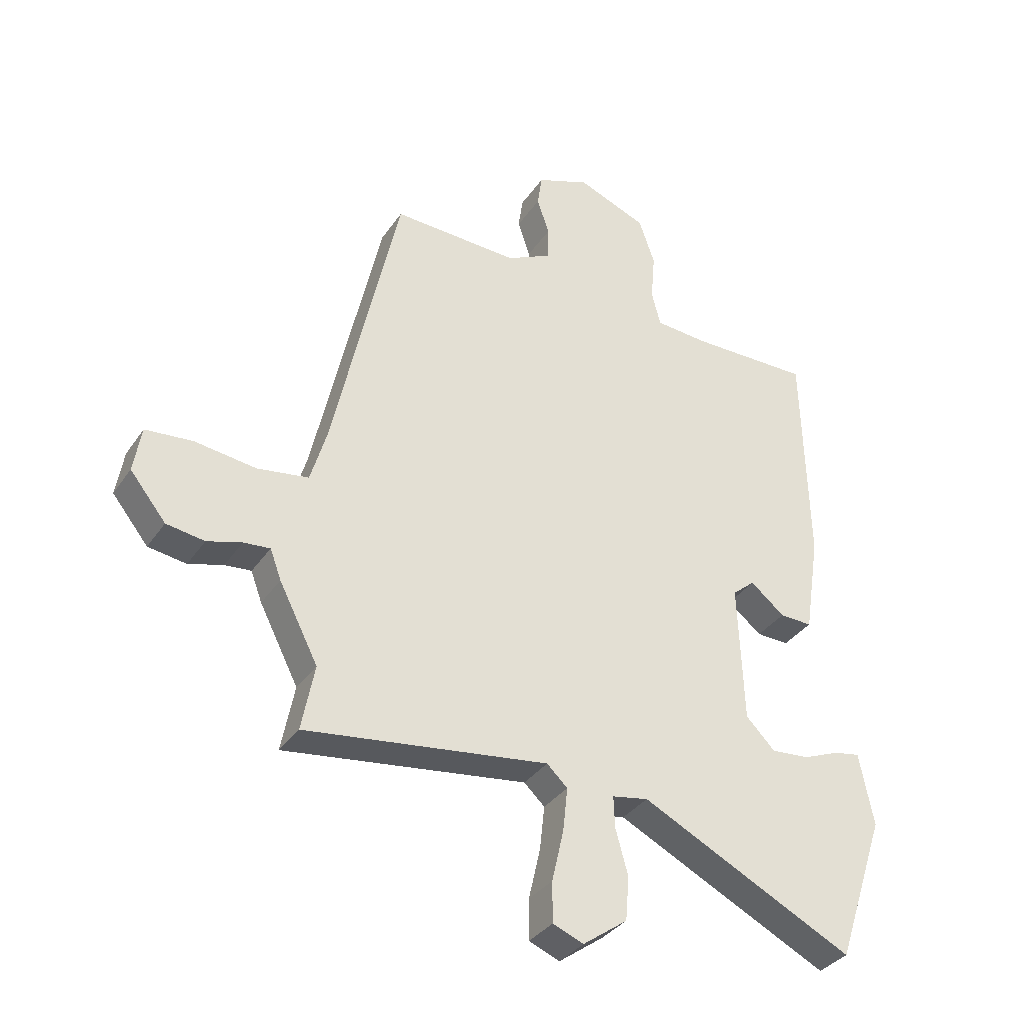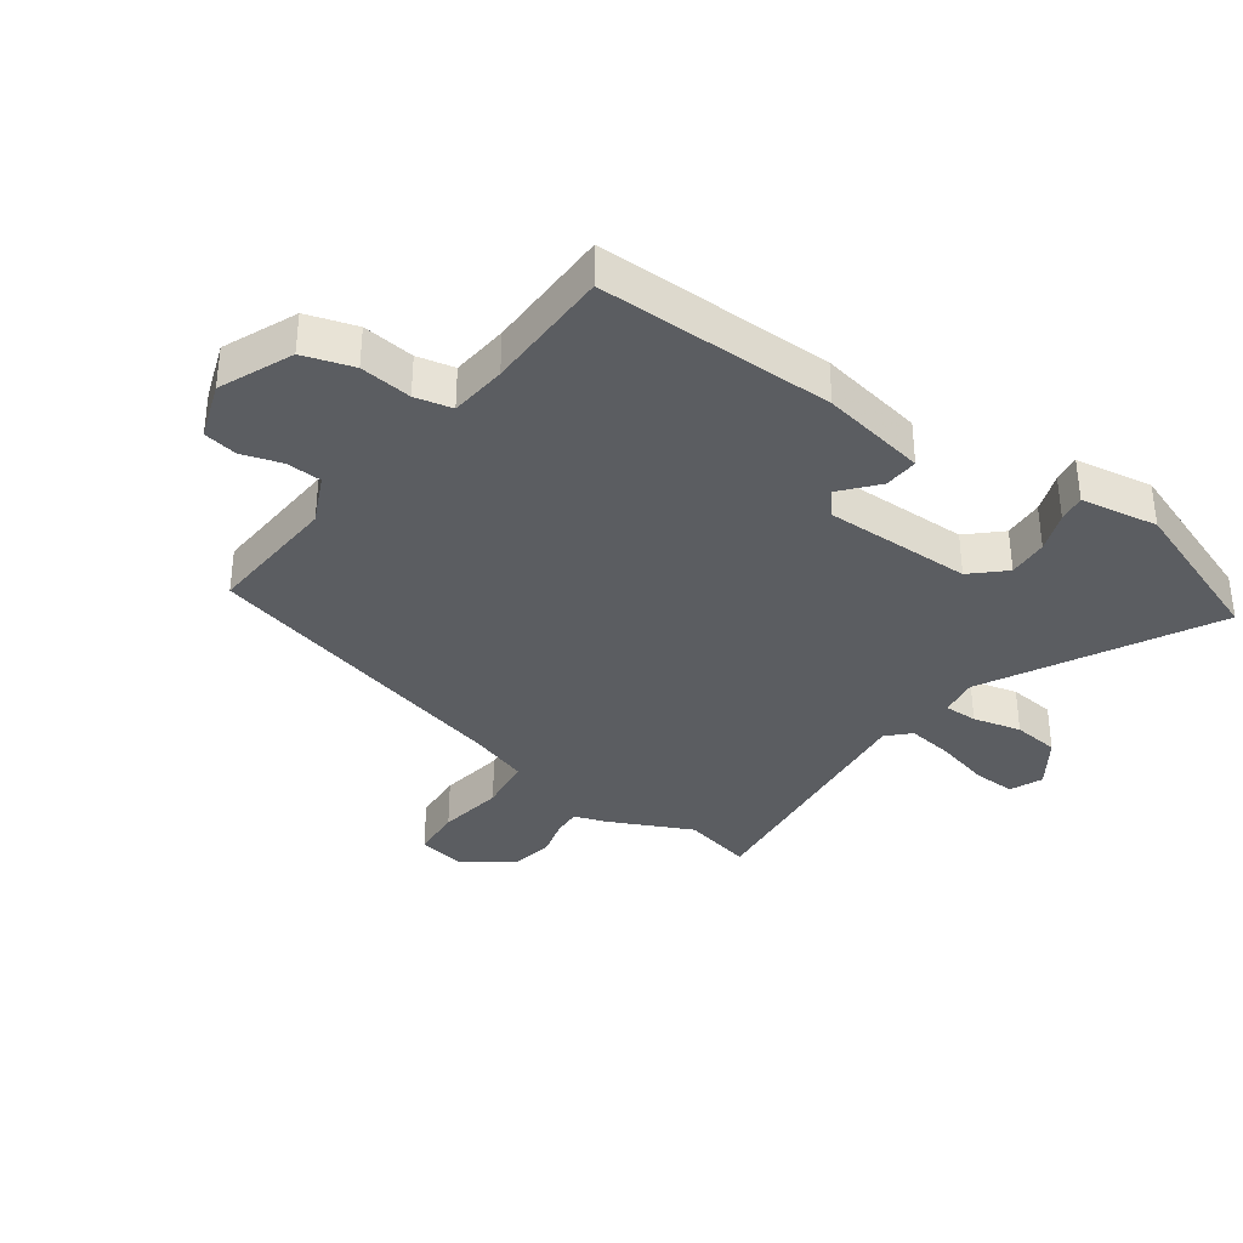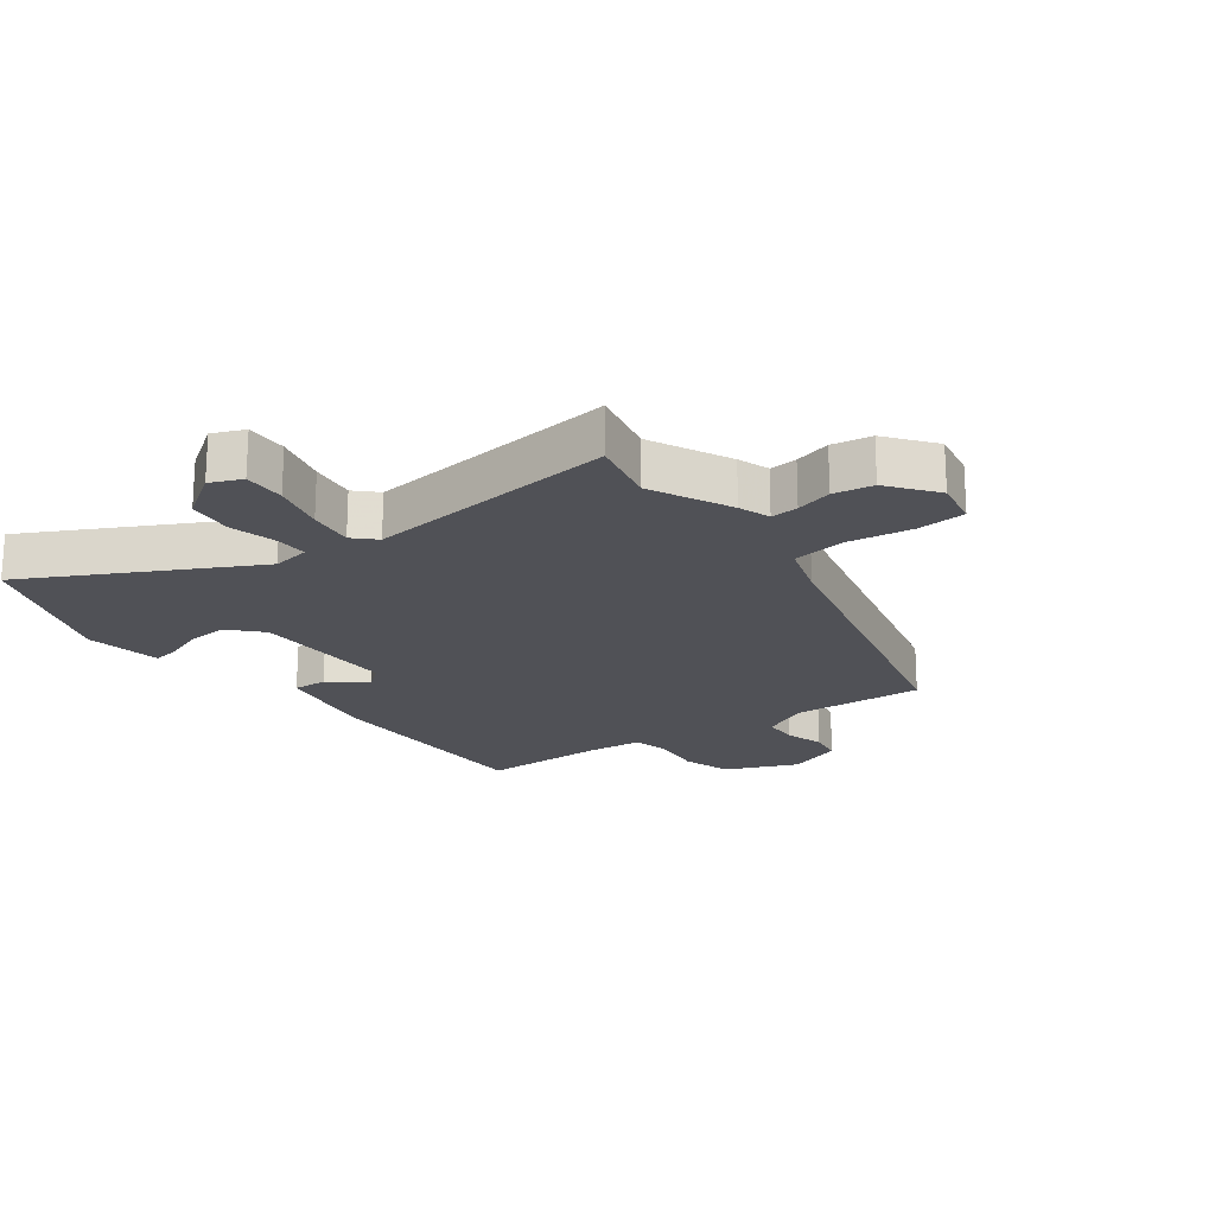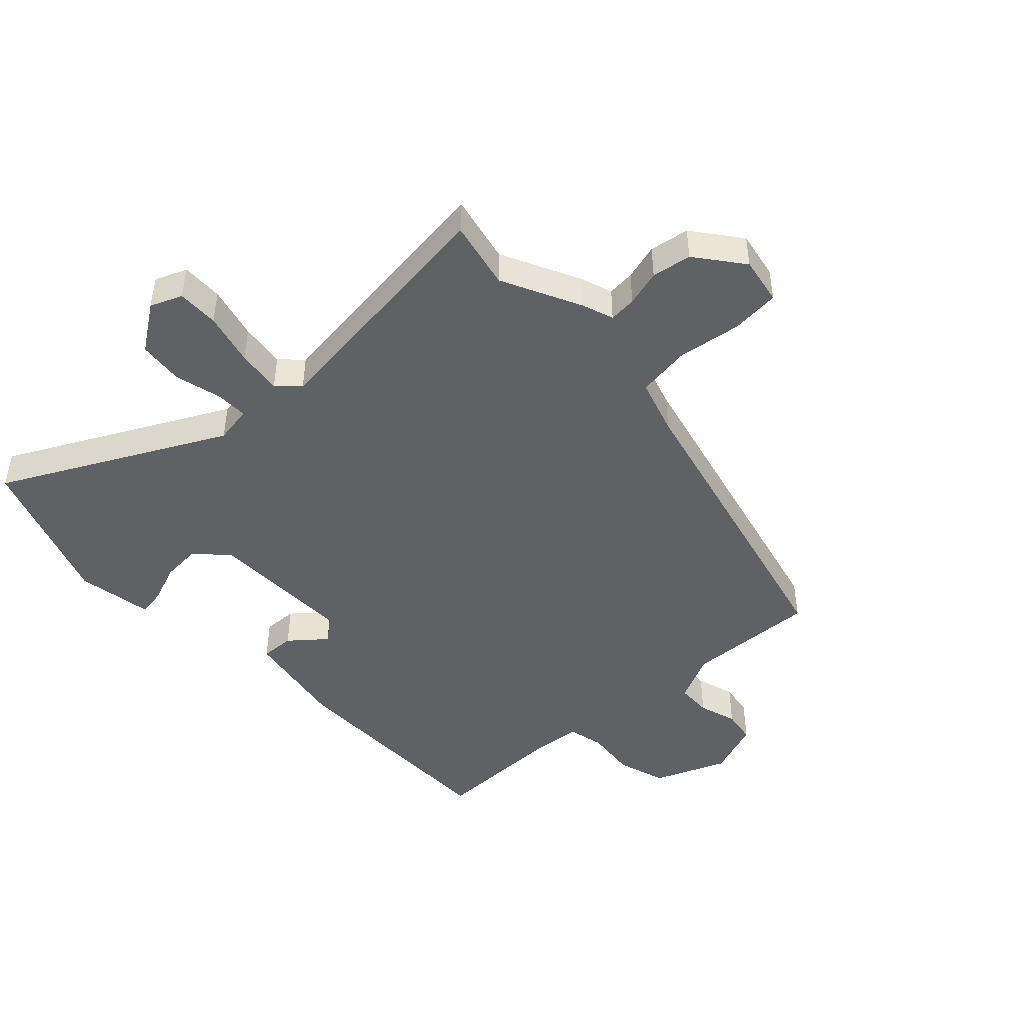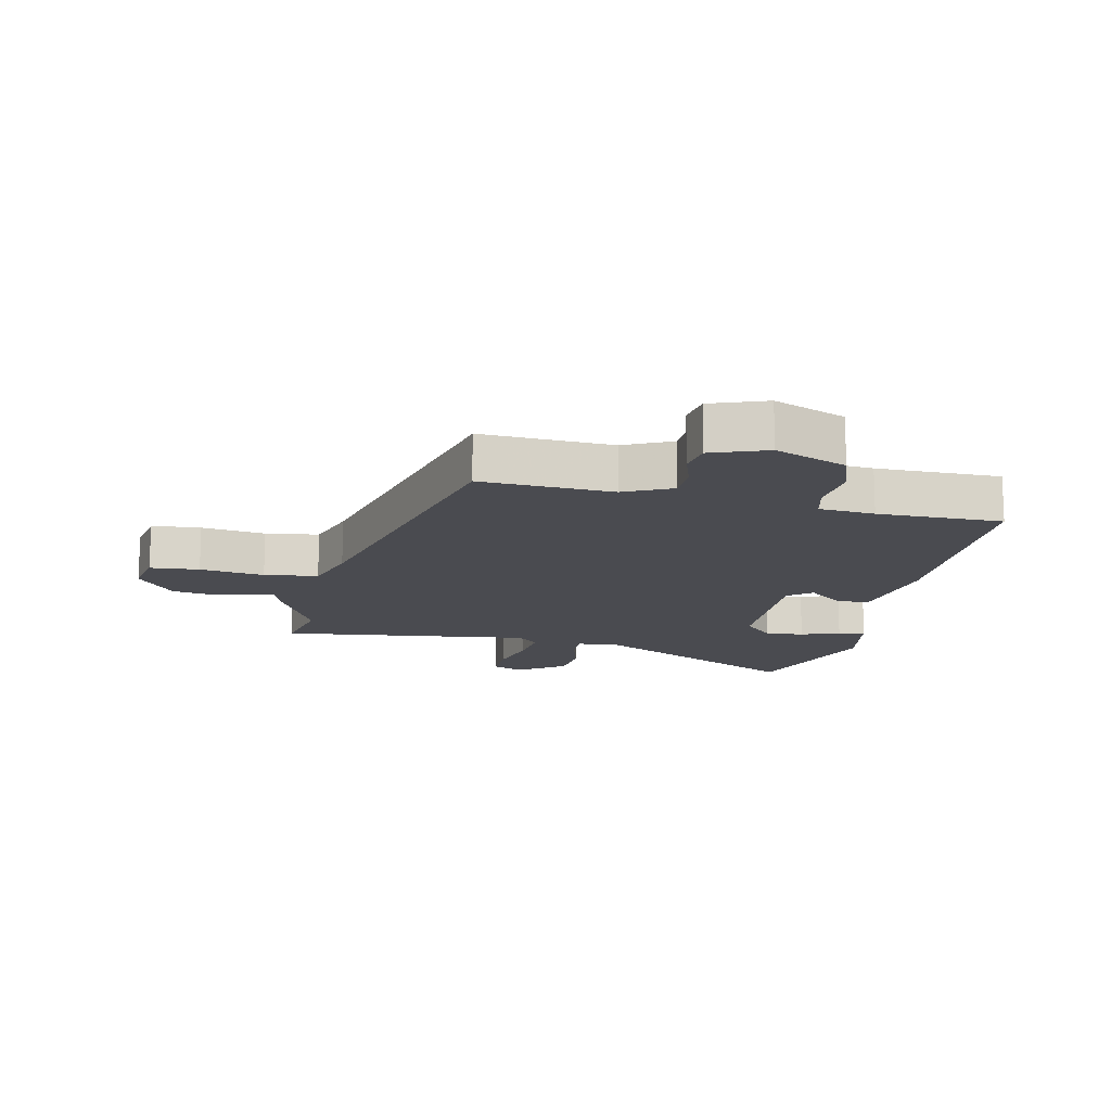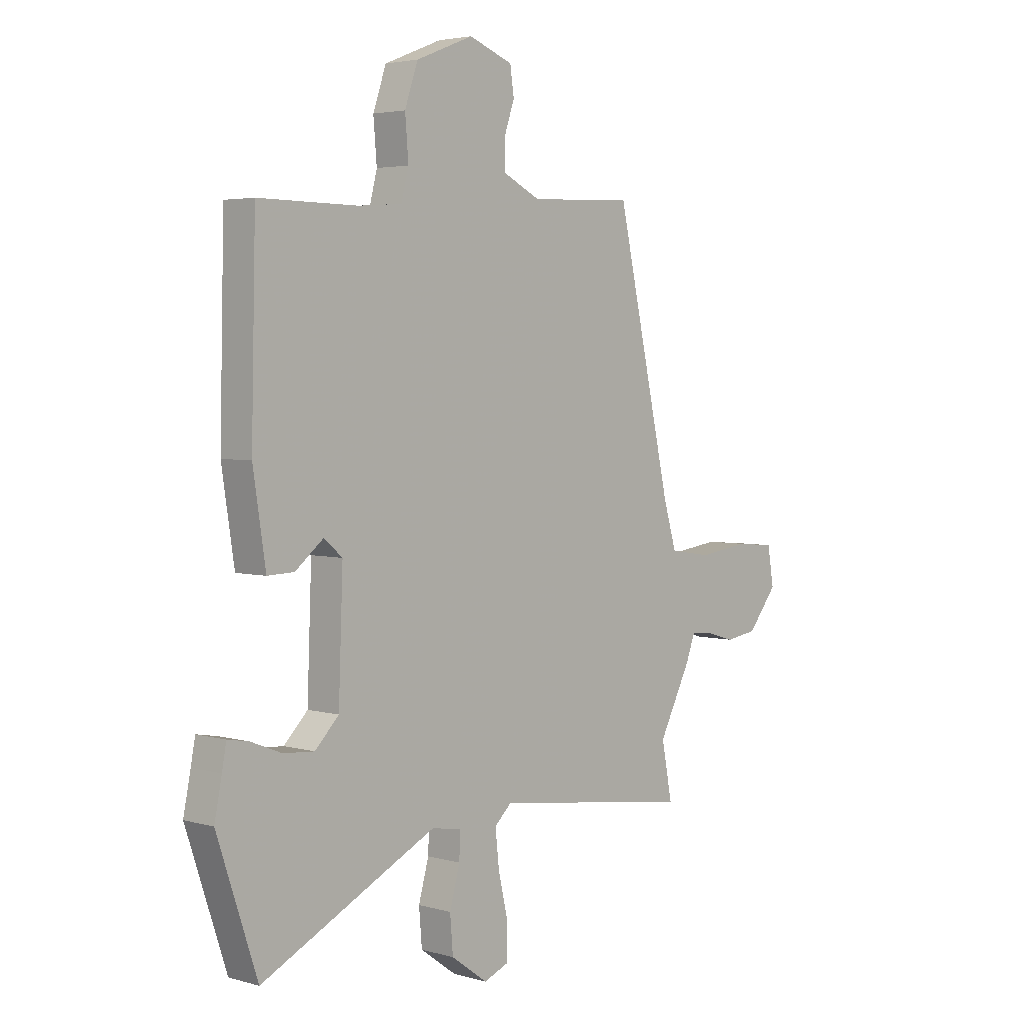
<metadata>
{"format":"obj","ext":"obj","renderer":"f3d","projection":"perspective","resolution":1024,"background":"white","views":[{"elev":-34.5,"azim":-29.3,"up":"+Z"},{"elev":-35.8,"azim":52.8,"up":"+Y"},{"elev":-20.4,"azim":-144.5,"up":"+Y"},{"elev":-46.8,"azim":-137.6,"up":"+Y"},{"elev":-14.4,"azim":-12.8,"up":"+Y"},{"elev":3.7,"azim":133.0,"up":"+Z"}]}
</metadata>
<code>
v -0.37 0.07 0.528
v -0.156 0.07 0.519
v -0.079 0.07 0.557
v -0.078 0.07 0.614
v -0.099 0.07 0.676
v -0.091 0.07 0.731
v -0.001 0.07 0.765
v 0.117 0.07 0.718
v 0.144 0.07 0.639
v 0.137 0.07 0.556
v 0.152 0.07 0.497
v 0.243 0.07 0.49
v 0.446 0.07 0.492
v 0.455 0.07 0.115
v 0.429 0.07 -0.054
v 0.374 0.07 -0.052
v 0.316 0.07 -0.005
v 0.278 0.07 -0.037
v 0.287 0.07 -0.273
v 0.336 0.07 -0.323
v 0.4 0.07 -0.318
v 0.463 0.07 -0.293
v 0.507 0.07 -0.285
v 0.516 0.07 -0.333
v 0.531 0.07 -0.408
v 0.448 0.07 -0.656
v 0.087 0.07 -0.475
v 0.026 0.07 -0.486
v 0.028 0.07 -0.539
v 0.049 0.07 -0.615
v 0.043 0.07 -0.689
v -0.032 0.07 -0.743
v -0.084 0.07 -0.722
v -0.084 0.07 -0.654
v -0.064 0.07 -0.567
v -0.056 0.07 -0.493
v -0.091 0.07 -0.46
v -0.503 0.07 -0.514
v -0.481 0.07 -0.402
v -0.547 0.07 -0.273
v -0.566 0.07 -0.222
v -0.611 0.07 -0.226
v -0.67 0.07 -0.243
v -0.735 0.07 -0.233
v -0.796 0.07 -0.157
v -0.783 0.07 -0.079
v -0.703 0.07 -0.072
v -0.598 0.07 -0.086
v -0.511 0.07 -0.073
v -0.484 0.07 0.018
v -0.37 0 0.528
v -0.156 0 0.519
v -0.079 0 0.557
v -0.078 0 0.614
v -0.099 0 0.676
v -0.091 0 0.731
v -0.001 0 0.765
v 0.117 0 0.718
v 0.144 0 0.639
v 0.137 0 0.556
v 0.152 0 0.497
v 0.243 0 0.49
v 0.446 0 0.492
v 0.455 0 0.115
v 0.429 0 -0.054
v 0.374 0 -0.052
v 0.316 0 -0.005
v 0.278 0 -0.037
v 0.287 0 -0.273
v 0.336 0 -0.323
v 0.4 0 -0.318
v 0.463 0 -0.293
v 0.507 0 -0.285
v 0.516 0 -0.333
v 0.531 0 -0.408
v 0.448 0 -0.656
v 0.087 0 -0.475
v 0.026 0 -0.486
v 0.028 0 -0.539
v 0.049 0 -0.615
v 0.043 0 -0.689
v -0.032 0 -0.743
v -0.084 0 -0.722
v -0.084 0 -0.654
v -0.064 0 -0.567
v -0.056 0 -0.493
v -0.091 0 -0.46
v -0.503 0 -0.514
v -0.481 0 -0.402
v -0.547 0 -0.273
v -0.566 0 -0.222
v -0.611 0 -0.226
v -0.67 0 -0.243
v -0.735 0 -0.233
v -0.796 0 -0.157
v -0.783 0 -0.079
v -0.703 0 -0.072
v -0.598 0 -0.086
v -0.511 0 -0.073
v -0.484 0 0.018
f 46 47 48
f 45 46 48
f 44 45 48
f 43 44 48
f 42 43 48
f 41 42 48 49
f 39 40 41 49
f 37 38 39
f 37 39 49 50
f 33 34 35
f 32 33 35
f 31 32 35
f 30 31 35
f 29 30 35
f 28 29 35 36
f 50 1 2
f 37 50 2
f 36 37 2
f 28 36 2
f 27 28 2
f 21 22 23 24
f 25 26 27
f 24 25 27
f 21 24 27
f 20 21 27
f 15 16 17
f 14 15 17
f 13 14 17
f 12 13 17
f 11 12 17 18
f 10 11 18 19
f 8 9 10
f 7 8 10
f 6 7 10
f 5 6 10
f 4 5 10
f 3 4 10 19
f 27 2 3 19
f 19 20 27
f 98 97 96
f 98 96 95
f 98 95 94
f 98 94 93
f 98 93 92
f 99 98 92 91
f 99 91 90 89
f 89 88 87
f 100 99 89 87
f 85 84 83
f 85 83 82
f 85 82 81
f 85 81 80
f 85 80 79
f 86 85 79 78
f 52 51 100
f 52 100 87
f 52 87 86
f 52 86 78
f 52 78 77
f 74 73 72 71
f 77 76 75
f 77 75 74
f 77 74 71
f 77 71 70
f 67 66 65
f 67 65 64
f 67 64 63
f 67 63 62
f 68 67 62 61
f 69 68 61 60
f 60 59 58
f 60 58 57
f 60 57 56
f 60 56 55
f 60 55 54
f 69 60 54 53
f 69 53 52 77
f 77 70 69
f 1 51 52 2
f 2 52 53 3
f 3 53 54 4
f 4 54 55 5
f 5 55 56 6
f 6 56 57 7
f 7 57 58 8
f 8 58 59 9
f 9 59 60 10
f 10 60 61 11
f 11 61 62 12
f 12 62 63 13
f 13 63 64 14
f 14 64 65 15
f 15 65 66 16
f 16 66 67 17
f 17 67 68 18
f 18 68 69 19
f 19 69 70 20
f 20 70 71 21
f 21 71 72 22
f 22 72 73 23
f 23 73 74 24
f 24 74 75 25
f 25 75 76 26
f 26 76 77 27
f 27 77 78 28
f 28 78 79 29
f 29 79 80 30
f 30 80 81 31
f 31 81 82 32
f 32 82 83 33
f 33 83 84 34
f 34 84 85 35
f 35 85 86 36
f 36 86 87 37
f 37 87 88 38
f 38 88 89 39
f 39 89 90 40
f 40 90 91 41
f 41 91 92 42
f 42 92 93 43
f 43 93 94 44
f 44 94 95 45
f 45 95 96 46
f 46 96 97 47
f 47 97 98 48
f 48 98 99 49
f 49 99 100 50
f 50 100 51 1

</code>
